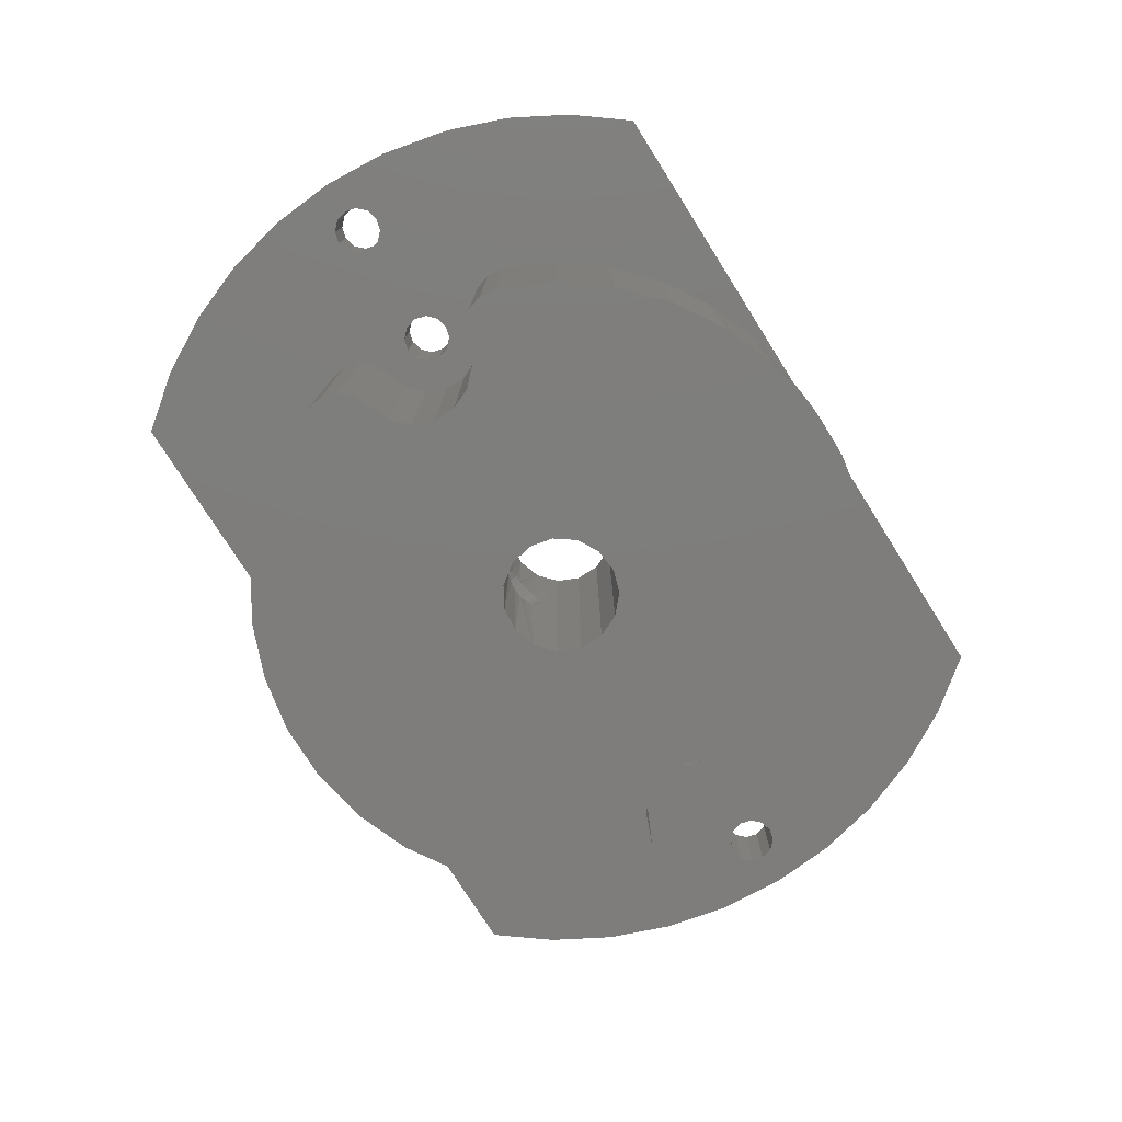
<metadata>
{"format":"stl","ext":"stl","renderer":"f3d","projection":"perspective","resolution":1024,"background":"white","views":[{"elev":-77.4,"azim":122.3,"up":"+Z"}]}
</metadata>
<code>
# stl→obj: 405 verts, 834 faces
v 14.9 -3.803 -3.98
v 14.05 -1.12 -3.98
v 14.68 -0.9525 -3.98
v 9.764 12.84 -3.98
v 7.24 14.42 -3.98
v 17.94 16.13 -3.98
v 23.79 3.62 -3.98
v 21.68 1.213 -3.98
v 23.03 7.036 -3.98
v 21.05 1.38 -3.98
v 11.95 10.82 -3.98
v 15.03 -5.492 -3.98
v 15.15 -4.633 -3.98
v 20.08 -13.1 -3.98
v 23.79 -3.36 -3.98
v 22.13 -0.495 -3.98
v 24.05 0.13 -3.98
v 22.3 0.13 -3.98
v 22.13 0.755 -3.98
v 20.43 1.213 -3.98
v 20.08 13.36 -3.98
v 21.79 10.31 -3.98
v 4.466 15.51 -3.98
v 1.539 16.06 -3.98
v 0.05 16.13 -3.98
v 19.97 -0.495 -3.98
v 15.13 -0.495 -3.98
v 19.8 0.13 -3.98
v 15.3 0.13 -3.98
v 19.97 0.755 -3.98
v 15.13 0.755 -3.98
v 14.68 1.213 -3.98
v 14.05 1.38 -3.98
v 23.03 -6.776 -3.98
v 21.05 -1.12 -3.98
v 21.68 -0.9525 -3.98
v 20.43 -0.9525 -3.98
v 21.79 -10.05 -3.98
v 14.9 4.063 -3.98
v 15.15 4.893 -3.98
v 15.03 5.752 -3.98
v 12.8 0.13 -3.98
v 11.11 0.7223 -3.98
v 12.97 0.755 -3.98
v 11.57 1.815 -3.98
v 13.43 1.213 -3.98
v 12.41 2.644 -3.98
v 13.51 3.082 -3.98
v 14.31 3.419 -3.98
v 13.73 8.431 -3.98
v 14.31 -3.159 -3.98
v 13.51 -2.822 -3.98
v 13.43 -0.9525 -3.98
v 12.41 -2.384 -3.98
v 12.97 -0.495 -3.98
v 11.57 -1.555 -3.98
v 11.11 -0.4623 -3.98
v 0.05 -15.87 -3.98
v 1.539 -15.8 -3.98
v 17.94 -15.87 -3.98
v 4.466 -15.25 -3.98
v 7.24 -14.16 -3.98
v 9.764 -12.58 -3.98
v 11.95 -10.56 -3.98
v 13.73 -8.171 -3.98
v -14.8 4.063 -3.98
v -13.95 1.38 -3.98
v -14.57 1.213 -3.98
v -22.93 7.036 -3.98
v -20.32 1.213 -3.98
v -20.95 1.38 -3.98
v -14.93 5.752 -3.98
v -15.05 4.893 -3.98
v -19.98 13.36 -3.98
v -23.69 3.62 -3.98
v -21.57 1.213 -3.98
v -22.03 0.755 -3.98
v -23.95 0.13 -3.98
v -22.2 0.13 -3.98
v -23.69 -3.36 -3.98
v -22.03 -0.495 -3.98
v -21.57 -0.9525 -3.98
v -22.93 -6.776 -3.98
v -20.95 -1.12 -3.98
v -21.69 -10.05 -3.98
v -19.98 -13.1 -3.98
v -20.32 -0.9525 -3.98
v -14.8 -3.803 -3.98
v -15.05 -4.633 -3.98
v -7.14 -14.16 -3.98
v -4.366 -15.25 -3.98
v -17.84 -15.87 -3.98
v -1.439 -15.8 -3.98
v -19.87 0.755 -3.98
v -15.03 0.755 -3.98
v -19.7 0.13 -3.98
v -15.2 0.13 -3.98
v -19.87 -0.495 -3.98
v -15.03 -0.495 -3.98
v -14.57 -0.9525 -3.98
v -13.95 -1.12 -3.98
v -14.21 3.419 -3.98
v -13.41 3.082 -3.98
v -13.32 1.213 -3.98
v -12.31 2.644 -3.98
v -12.87 0.755 -3.98
v -21.69 10.31 -3.98
v -11.47 1.815 -3.98
v -11.01 0.7223 -3.98
v -12.7 0.13 -3.98
v -11.01 -0.4623 -3.98
v -12.87 -0.495 -3.98
v -11.47 -1.555 -3.98
v -13.32 -0.9525 -3.98
v -12.31 -2.384 -3.98
v -13.41 -2.822 -3.98
v -14.21 -3.159 -3.98
v -14.93 -5.492 -3.98
v -13.63 -8.171 -3.98
v -11.85 -10.56 -3.98
v -9.664 -12.58 -3.98
v -1.439 16.06 -3.98
v -17.84 16.13 -3.98
v -4.366 15.51 -3.98
v -7.14 14.42 -3.98
v -9.664 12.84 -3.98
v -11.85 10.82 -3.98
v -13.63 8.431 -3.98
v -17.84 16.13 0.02
v -19.98 13.36 0.02
v -21.69 10.31 0.02
v -22.93 7.036 0.02
v -23.69 3.62 0.02
v -23.79 2.255 0.02
v -23.95 0.13 0.02
v -23.69 -3.36 0.02
v -22.93 -6.776 0.02
v -21.69 -10.05 0.02
v -19.98 -13.1 0.02
v -17.84 -15.87 0.02
v -7.825 -15.87 0.02
v 17.94 -15.87 0.02
v 20.08 -13.1 0.02
v 21.79 -10.05 0.02
v 23.03 -6.776 0.02
v 23.79 -3.36 0.02
v 24.05 0.13 0.02
v 23.89 2.255 0.02
v 23.79 3.62 0.02
v 23.03 7.036 0.02
v 21.79 10.31 0.02
v 20.08 13.36 0.02
v 17.94 16.13 0.02
v -7.825 16.13 0.02
v -2.377 1.893 0.02
v -1.975 2.255 0.02
v -7.825 2.255 0.02
v -0.2636 3.114 0.02
v -1.45 2.728 0.02
v 2.133 2.255 0.02
v 0.9771 2.983 0.02
v 2.057 2.359 0.02
v 22.13 0.755 0.02
v 22.3 0.13 0.02
v 21.05 -1.12 0.02
v 15.3 0.13 0.02
v 15.13 -0.495 0.02
v 14.68 -0.9525 0.02
v 14.05 -1.12 0.02
v 14.05 1.38 0.02
v 14.68 1.213 0.02
v 19.8 0.13 0.02
v 15.13 0.755 0.02
v 19.97 -0.495 0.02
v 20.43 -0.9525 0.02
v 22.13 -0.495 0.02
v 21.68 -0.9525 0.02
v 19.97 0.755 0.02
v 20.43 1.213 0.02
v 21.05 1.38 0.02
v 21.68 1.213 0.02
v 2.791 -1.09 0.02
v 12.97 -0.495 0.02
v 3.05 0.13 0.02
v 12.8 0.13 0.02
v 2.791 1.35 0.02
v 12.97 0.755 0.02
v 13.43 1.213 0.02
v 2.057 -2.099 0.02
v 13.43 -0.9525 0.02
v 0.9771 -2.723 0.02
v -0.2636 -2.854 0.02
v -1.45 -2.468 0.02
v -2.377 -1.633 0.02
v -2.884 -0.4937 0.02
v -2.884 0.7537 0.02
v -12.87 0.755 0.02
v -12.7 0.13 0.02
v -21.57 1.213 0.02
v -20.95 1.38 0.02
v -19.7 0.13 0.02
v -15.03 -0.495 0.02
v -19.87 0.755 0.02
v -15.2 0.13 0.02
v -20.32 1.213 0.02
v -15.03 0.755 0.02
v -14.57 1.213 0.02
v -13.95 1.38 0.02
v -13.32 1.213 0.02
v -12.87 -0.495 0.02
v -13.32 -0.9525 0.02
v -13.95 -1.12 0.02
v -22.03 -0.495 0.02
v -22.2 0.13 0.02
v -22.03 0.755 0.02
v -20.95 -1.12 0.02
v -21.57 -0.9525 0.02
v -20.32 -0.9525 0.02
v -19.87 -0.495 0.02
v -14.57 -0.9525 0.02
v 14.9 -3.803 -15.98
v 15.15 -4.633 -15.98
v 15.03 -5.492 -15.98
v 2.057 2.359 -15.98
v 11.95 10.82 -15.98
v 2.791 1.35 -15.98
v 13.73 8.431 -15.98
v 15.03 5.752 -15.98
v -14.8 -3.803 -15.98
v -14.21 -3.159 -15.98
v -13.41 -2.822 -15.98
v 0.9771 2.983 -15.98
v 7.24 14.42 -15.98
v 9.764 12.84 -15.98
v -0.2636 3.114 -15.98
v 1.539 16.06 -15.98
v 4.466 15.51 -15.98
v -1.45 2.728 -15.98
v -4.366 15.51 -15.98
v -1.439 16.06 -15.98
v -2.377 -1.633 -15.98
v -2.884 -0.4937 -15.98
v -12.31 -2.384 -15.98
v -13.63 8.431 -15.98
v -11.85 10.82 -15.98
v -2.377 1.893 -15.98
v -9.664 12.84 -15.98
v -7.14 14.42 -15.98
v -13.41 3.082 -15.98
v -14.21 3.419 -15.98
v -14.8 4.063 -15.98
v -2.884 0.7537 -15.98
v -12.31 2.644 -15.98
v -11.47 1.815 -15.98
v -14.93 5.752 -15.98
v -15.05 4.893 -15.98
v -11.47 -1.555 -15.98
v -11.01 -0.4623 -15.98
v -11.01 0.7223 -15.98
v -15.05 -4.633 -15.98
v -14.93 -5.492 -15.98
v -13.63 -8.171 -15.98
v -1.45 -2.468 -15.98
v -9.664 -12.58 -15.98
v -11.85 -10.56 -15.98
v -0.2636 -2.854 -15.98
v -4.366 -15.25 -15.98
v -7.14 -14.16 -15.98
v 0.9771 -2.723 -15.98
v 1.539 -15.8 -15.98
v -1.439 -15.8 -15.98
v 11.95 -10.56 -15.98
v 9.764 -12.58 -15.98
v 2.057 -2.099 -15.98
v 7.24 -14.16 -15.98
v 4.466 -15.25 -15.98
v 13.73 -8.171 -15.98
v 2.791 -1.09 -15.98
v 14.9 4.063 -15.98
v 14.31 3.419 -15.98
v 15.15 4.893 -15.98
v 13.51 3.082 -15.98
v 12.41 2.644 -15.98
v 11.57 1.815 -15.98
v 3.05 0.13 -15.98
v 11.11 0.7223 -15.98
v 11.11 -0.4623 -15.98
v 14.31 -3.159 -15.98
v 13.51 -2.822 -15.98
v 12.41 -2.384 -15.98
v 11.57 -1.555 -15.98
v 1.217 16.09 -11.31
v 1.465 16.07 -11.66
v 1.539 16.06 -11.77
v -0.775 16.11 -11.05
v -1.117 16.09 -11.31
v 0.875 16.11 -11.05
v 0.4767 16.12 -10.89
v 0.05 16.13 -10.83
v -0.3787 16.12 -10.89
v 1.539 16.06 -13.15
v 1.659 16.05 -12.84
v 1.7 16.04 -12.48
v 1.659 16.05 -12.12
v -1.365 16.07 -13.3
v -1.117 16.09 -13.65
v -0.775 16.11 -13.91
v 0.875 16.11 -13.91
v 1.217 16.09 -13.65
v 1.479 16.07 -13.3
v -0.3775 16.12 -14.07
v 0.05 16.13 -14.13
v 0.4773 16.12 -14.07
v -1.379 16.07 -11.65
v -1.439 16.06 -11.81
v -1.559 16.05 -12.12
v -1.6 16.04 -12.48
v -1.559 16.05 -12.84
v -1.439 16.06 -13.19
v -1.365 -15.81 -5.665
v -1.117 -15.83 -5.313
v 0.875 -15.85 -5.051
v 1.217 -15.83 -5.313
v -0.775 -15.85 -5.051
v -0.3767 -15.86 -4.886
v 0.05 -15.87 -4.83
v 0.4787 -15.86 -4.887
v -1.439 -15.8 -7.151
v -1.559 -15.79 -6.845
v -1.6 -15.78 -6.48
v -1.559 -15.79 -6.116
v -1.439 -15.8 -5.77
v 1.465 -15.81 -7.295
v 1.217 -15.83 -7.647
v 0.875 -15.85 -7.909
v -0.775 -15.85 -7.909
v -1.117 -15.83 -7.647
v -1.379 -15.81 -7.305
v 0.4775 -15.86 -8.074
v 0.05 -15.87 -8.13
v -0.3772 -15.86 -8.074
v 1.479 -15.81 -5.655
v 1.539 -15.8 -5.809
v 1.659 -15.79 -6.116
v 1.7 -15.78 -6.48
v 1.659 -15.79 -6.844
v 1.539 -15.8 -7.19
v 0.875 -2.754 -5.051
v 0.4827 -2.839 -4.888
v 1.479 -2.508 -7.305
v 1.642 -2.412 -6.912
v 1.7 -2.375 -6.48
v 1.643 -2.412 -6.049
v 1.479 -2.508 -5.655
v 1.217 -2.634 -5.313
v 0.9756 -2.719 -5.128
v 0.05 -2.87 -8.13
v 0.4803 -2.839 -8.073
v 0.875 -2.754 -7.909
v 0.9755 -2.719 -7.832
v 1.217 -2.634 -7.646
v -1.449 -2.467 -7.136
v -1.379 -2.508 -7.305
v -1.117 -2.634 -7.646
v -0.775 -2.754 -7.909
v -0.3808 -2.839 -8.073
v -0.2631 -2.847 -8.088
v -1.449 -2.467 -5.824
v -1.543 -2.412 -6.049
v -1.543 -2.412 -6.911
v -1.6 -2.375 -6.48
v -0.775 -2.754 -5.051
v -1.117 -2.634 -5.314
v -1.379 -2.508 -5.655
v 0.05 -2.87 -4.83
v -0.2631 -2.847 -4.872
v -0.38 -2.839 -4.887
v 0.48 3.099 -10.89
v 0.05 3.13 -10.83
v -1.449 2.727 -11.84
v -1.379 2.768 -11.65
v -1.117 2.894 -11.31
v -0.775 3.014 -11.05
v -0.2636 3.114 -10.86
v -1.6 2.635 -12.48
v -1.561 2.66 -12.13
v -1.561 2.66 -12.83
v -1.45 2.728 -13.17
v -1.362 2.772 -13.29
v -1.117 2.894 -13.65
v 0.875 3.014 -13.91
v 0.4808 3.099 -14.07
v 0.05 3.13 -14.13
v -0.2636 3.114 -14.1
v -0.775 3.014 -13.91
v 1.479 2.768 -11.65
v 1.643 2.672 -12.05
v 0.8685 3.008 -11.07
v 0.9771 2.983 -11.12
v 1.258 2.876 -11.36
v 1.7 2.635 -12.48
v 1.643 2.672 -12.91
v 1.479 2.768 -13.3
v 1.258 2.876 -13.6
v 0.9753 2.978 -13.83
f 1 2 3
f 4 5 6
f 7 8 9
f 9 8 10
f 4 6 11
f 12 13 14
f 15 16 17
f 17 16 18
f 17 18 7
f 7 18 19
f 7 19 8
f 20 21 10
f 10 21 22
f 10 22 9
f 5 23 6
f 6 23 24
f 6 24 25
f 13 1 14
f 14 1 3
f 14 3 26
f 26 3 27
f 26 27 28
f 28 27 29
f 28 29 30
f 30 29 31
f 30 31 20
f 20 31 32
f 20 32 33
f 34 35 15
f 15 35 36
f 15 36 16
f 26 37 14
f 14 37 35
f 14 35 38
f 38 35 34
f 39 40 20
f 20 40 41
f 42 43 44
f 44 43 45
f 44 45 46
f 46 45 47
f 46 47 33
f 33 47 48
f 33 48 20
f 20 48 49
f 20 49 39
f 6 21 11
f 11 21 20
f 11 20 50
f 50 20 41
f 1 51 2
f 2 51 52
f 2 52 53
f 53 52 54
f 53 54 55
f 55 54 56
f 55 56 42
f 42 56 57
f 42 57 43
f 58 59 60
f 60 59 61
f 60 61 62
f 62 63 60
f 60 63 64
f 60 64 14
f 14 64 65
f 14 65 12
f 66 67 68
f 69 70 71
f 72 73 74
f 69 71 75
f 71 76 75
f 75 76 77
f 75 77 78
f 78 77 79
f 78 79 80
f 79 81 80
f 80 81 82
f 80 82 83
f 83 82 84
f 83 84 85
f 85 84 86
f 87 88 89
f 90 91 92
f 92 91 93
f 92 93 58
f 94 95 96
f 96 95 97
f 96 97 98
f 98 97 99
f 98 99 87
f 87 99 100
f 87 100 101
f 66 102 67
f 67 102 103
f 67 103 104
f 104 103 105
f 104 105 106
f 73 66 74
f 74 66 68
f 74 68 107
f 107 68 95
f 107 95 69
f 69 95 94
f 69 94 70
f 105 108 106
f 106 108 109
f 106 109 110
f 110 109 111
f 110 111 112
f 112 111 113
f 112 113 114
f 114 113 115
f 114 115 101
f 101 115 116
f 101 116 87
f 87 116 117
f 87 117 88
f 89 118 87
f 87 118 119
f 87 119 120
f 84 87 86
f 86 87 120
f 86 120 92
f 92 120 121
f 92 121 90
f 25 122 123
f 123 122 124
f 123 124 125
f 125 126 123
f 123 126 127
f 123 127 74
f 74 127 128
f 74 128 72
f 129 123 74
f 129 74 130
f 130 74 107
f 130 107 131
f 131 107 69
f 131 69 132
f 132 69 75
f 132 75 133
f 133 75 134
f 134 75 78
f 134 78 135
f 135 78 80
f 135 80 136
f 136 80 83
f 136 83 137
f 137 83 85
f 137 85 138
f 138 85 86
f 138 86 139
f 139 86 92
f 139 92 140
f 140 92 141
f 141 92 58
f 141 58 142
f 142 58 60
f 142 60 14
f 142 14 143
f 143 14 38
f 143 38 144
f 144 38 34
f 144 34 145
f 145 34 15
f 145 15 146
f 146 15 17
f 146 17 147
f 147 17 148
f 148 17 7
f 148 7 149
f 149 7 9
f 149 9 150
f 150 9 22
f 150 22 151
f 151 22 21
f 151 21 152
f 152 21 6
f 152 6 153
f 153 6 154
f 154 6 25
f 154 25 129
f 129 25 123
f 155 156 157
f 153 154 158
f 157 156 154
f 154 156 159
f 154 159 158
f 148 149 160
f 160 149 150
f 158 161 153
f 153 161 162
f 153 162 152
f 152 162 160
f 152 160 151
f 151 160 150
f 148 163 147
f 147 163 164
f 147 164 146
f 165 166 167
f 168 169 142
f 142 169 141
f 170 171 172
f 172 171 173
f 172 173 174
f 174 173 166
f 174 166 175
f 175 166 165
f 164 176 146
f 146 176 177
f 146 177 145
f 177 165 145
f 145 165 167
f 145 167 144
f 144 167 168
f 144 168 143
f 143 168 142
f 172 178 170
f 170 178 179
f 170 179 160
f 160 179 180
f 160 180 148
f 148 180 181
f 148 181 163
f 182 183 184
f 184 183 185
f 184 185 186
f 186 185 187
f 186 187 160
f 160 187 188
f 160 188 170
f 182 189 183
f 183 189 141
f 183 141 190
f 190 141 169
f 189 191 141
f 141 191 192
f 141 192 193
f 194 195 157
f 157 195 196
f 157 196 155
f 197 198 157
f 157 198 141
f 157 141 194
f 194 141 193
f 134 199 200
f 201 202 203
f 203 202 204
f 203 204 205
f 205 204 200
f 200 204 206
f 200 206 134
f 206 207 134
f 134 207 208
f 134 208 157
f 157 208 209
f 157 209 197
f 198 210 141
f 141 210 211
f 141 211 212
f 139 140 141
f 136 213 135
f 135 213 214
f 135 214 134
f 134 214 215
f 134 215 199
f 137 216 136
f 136 216 217
f 136 217 213
f 137 138 216
f 216 138 139
f 216 139 218
f 218 139 141
f 218 141 219
f 219 141 212
f 219 212 201
f 201 212 220
f 201 220 202
f 154 129 157
f 157 129 130
f 157 130 131
f 131 132 157
f 157 132 133
f 157 133 134
f 221 222 223
f 224 225 226
f 226 225 227
f 226 227 228
f 229 230 231
f 232 233 224
f 224 233 234
f 224 234 225
f 235 236 232
f 232 236 237
f 232 237 233
f 238 239 235
f 235 239 240
f 235 240 236
f 241 231 242
f 242 231 243
f 244 245 246
f 246 245 247
f 246 247 238
f 238 247 248
f 238 248 239
f 249 250 251
f 249 252 253
f 253 252 254
f 246 252 244
f 244 252 249
f 244 249 255
f 255 249 251
f 255 251 256
f 243 257 242
f 242 257 258
f 242 258 252
f 252 258 259
f 252 259 254
f 260 229 261
f 261 229 231
f 261 231 262
f 262 231 241
f 263 264 241
f 241 264 265
f 241 265 262
f 266 267 263
f 263 267 268
f 263 268 264
f 269 270 266
f 266 270 271
f 266 271 267
f 272 273 274
f 274 273 275
f 274 275 269
f 269 275 276
f 269 276 270
f 272 274 277
f 277 274 278
f 277 278 223
f 279 280 281
f 281 280 282
f 281 282 228
f 228 282 283
f 228 283 226
f 226 283 284
f 226 284 285
f 285 284 286
f 285 286 278
f 278 286 287
f 288 221 289
f 289 221 223
f 289 223 290
f 290 223 278
f 290 278 291
f 291 278 287
f 103 249 105
f 105 249 253
f 105 253 108
f 108 253 254
f 108 254 109
f 109 254 259
f 109 259 111
f 111 259 258
f 111 258 113
f 113 258 257
f 113 257 115
f 115 257 243
f 115 243 116
f 116 243 231
f 292 24 293
f 293 24 294
f 295 296 122
f 292 297 24
f 24 297 298
f 24 298 25
f 25 298 299
f 25 299 122
f 122 299 300
f 122 300 295
f 236 301 237
f 237 301 302
f 237 302 303
f 294 24 304
f 304 24 23
f 304 23 303
f 305 306 240
f 240 306 307
f 308 309 236
f 236 309 310
f 236 310 301
f 307 311 240
f 240 311 312
f 240 312 236
f 236 312 313
f 236 313 308
f 296 314 122
f 122 314 315
f 122 315 124
f 124 315 316
f 316 317 239
f 239 317 318
f 239 318 240
f 240 318 319
f 240 319 305
f 303 23 237
f 237 23 5
f 237 5 233
f 233 5 4
f 233 4 234
f 234 4 11
f 234 11 225
f 225 11 50
f 225 50 227
f 227 50 41
f 227 41 228
f 316 239 124
f 124 239 248
f 124 248 125
f 125 248 247
f 125 247 126
f 126 247 245
f 126 245 127
f 127 245 244
f 127 244 128
f 128 244 255
f 128 255 72
f 52 289 54
f 54 289 290
f 54 290 56
f 56 290 291
f 56 291 57
f 57 291 287
f 57 287 43
f 43 287 286
f 43 286 45
f 45 286 284
f 45 284 47
f 47 284 283
f 47 283 48
f 48 283 282
f 320 321 93
f 322 323 59
f 321 324 93
f 93 324 325
f 93 325 58
f 58 325 326
f 58 326 59
f 59 326 327
f 59 327 322
f 271 328 267
f 267 328 329
f 329 330 91
f 91 330 331
f 91 331 93
f 93 331 332
f 93 332 320
f 333 334 270
f 270 334 335
f 336 337 271
f 271 337 338
f 271 338 328
f 335 339 270
f 270 339 340
f 270 340 271
f 271 340 341
f 271 341 336
f 323 342 59
f 59 342 343
f 59 343 61
f 61 343 344
f 344 345 61
f 61 345 346
f 61 346 347
f 329 91 267
f 267 91 90
f 267 90 268
f 268 90 121
f 268 121 264
f 264 121 120
f 264 120 265
f 265 120 119
f 265 119 262
f 262 119 118
f 262 118 261
f 333 270 347
f 347 270 276
f 347 276 61
f 61 276 275
f 61 275 62
f 62 275 273
f 62 273 63
f 63 273 272
f 63 272 64
f 64 272 277
f 64 277 65
f 65 277 223
f 65 223 12
f 166 29 167
f 167 29 27
f 167 27 168
f 168 27 3
f 168 3 169
f 169 3 2
f 169 2 190
f 190 2 53
f 190 53 183
f 183 53 55
f 183 55 185
f 185 55 42
f 185 42 187
f 187 42 44
f 187 44 188
f 188 44 46
f 188 46 170
f 170 46 33
f 170 33 171
f 171 33 32
f 171 32 173
f 173 32 31
f 173 31 166
f 166 31 29
f 198 110 210
f 210 110 112
f 210 112 211
f 211 112 114
f 211 114 212
f 212 114 101
f 212 101 220
f 220 101 100
f 220 100 202
f 202 100 99
f 202 99 204
f 204 99 97
f 204 97 206
f 206 97 95
f 206 95 207
f 207 95 68
f 207 68 208
f 208 68 67
f 208 67 209
f 209 67 104
f 209 104 197
f 197 104 106
f 197 106 198
f 198 106 110
f 201 96 219
f 219 96 98
f 219 98 218
f 218 98 87
f 218 87 216
f 216 87 84
f 216 84 217
f 217 84 82
f 217 82 213
f 213 82 81
f 213 81 214
f 214 81 79
f 214 79 215
f 215 79 77
f 215 77 199
f 199 77 76
f 199 76 200
f 200 76 71
f 200 71 205
f 205 71 70
f 205 70 203
f 203 70 94
f 203 94 201
f 201 94 96
f 164 18 176
f 176 18 16
f 176 16 177
f 177 16 36
f 177 36 165
f 165 36 35
f 165 35 175
f 175 35 37
f 175 37 174
f 174 37 26
f 174 26 172
f 172 26 28
f 172 28 178
f 178 28 30
f 178 30 179
f 179 30 20
f 179 20 180
f 180 20 10
f 180 10 181
f 181 10 8
f 181 8 163
f 163 8 19
f 163 19 164
f 164 19 18
f 348 349 191
f 191 349 192
f 350 351 274
f 189 352 353
f 353 354 189
f 189 354 355
f 189 355 191
f 191 355 356
f 191 356 348
f 266 357 269
f 269 357 358
f 358 359 269
f 269 359 360
f 269 360 274
f 274 360 361
f 274 361 350
f 362 363 263
f 263 363 364
f 364 365 263
f 263 365 366
f 263 366 266
f 266 366 367
f 266 367 357
f 193 368 194
f 194 368 369
f 362 263 370
f 370 263 241
f 370 241 371
f 372 373 193
f 193 373 374
f 193 374 368
f 349 375 192
f 192 375 376
f 192 376 193
f 193 376 377
f 193 377 372
f 378 161 379
f 379 161 158
f 159 380 381
f 381 382 159
f 159 382 383
f 159 383 158
f 158 383 384
f 158 384 379
f 385 386 155
f 380 159 386
f 386 159 156
f 386 156 155
f 387 246 388
f 388 246 238
f 388 238 389
f 389 238 390
f 232 391 392
f 232 392 235
f 392 393 235
f 235 393 394
f 235 394 238
f 238 394 395
f 238 395 390
f 396 397 162
f 378 398 161
f 161 398 399
f 161 399 162
f 162 399 400
f 162 400 396
f 224 401 402
f 402 403 224
f 224 403 404
f 224 404 232
f 232 404 405
f 232 405 391
f 369 371 194
f 194 371 241
f 194 241 195
f 195 241 242
f 195 242 196
f 196 242 252
f 196 252 155
f 155 252 246
f 155 246 385
f 385 246 387
f 397 401 162
f 162 401 224
f 162 224 160
f 160 224 226
f 351 352 274
f 274 352 189
f 274 189 278
f 278 189 182
f 278 182 285
f 285 182 184
f 285 184 226
f 226 184 186
f 226 186 160
f 366 365 336
f 324 376 325
f 325 376 375
f 325 375 326
f 330 369 331
f 331 369 368
f 331 368 332
f 332 368 374
f 332 374 320
f 320 374 373
f 320 373 321
f 321 373 372
f 321 372 324
f 324 372 377
f 324 377 376
f 336 365 337
f 337 365 364
f 337 364 338
f 338 364 363
f 338 363 328
f 328 363 362
f 328 362 329
f 329 362 370
f 329 370 330
f 330 370 371
f 330 371 369
f 366 336 367
f 367 336 341
f 367 341 357
f 350 361 333
f 333 361 360
f 333 360 334
f 334 360 359
f 334 359 335
f 335 359 358
f 335 358 339
f 339 358 357
f 339 357 340
f 340 357 341
f 333 347 350
f 350 347 346
f 350 346 351
f 351 346 345
f 351 345 352
f 352 345 353
f 353 345 344
f 353 344 354
f 354 344 343
f 354 343 342
f 326 375 327
f 327 375 349
f 327 349 322
f 322 349 348
f 322 348 323
f 323 348 356
f 323 356 342
f 342 356 355
f 342 355 354
f 404 403 310
f 396 400 293
f 293 400 399
f 293 399 292
f 292 399 398
f 292 398 297
f 297 398 378
f 297 378 298
f 298 378 379
f 298 379 299
f 293 294 396
f 396 294 304
f 396 304 397
f 397 304 303
f 397 303 401
f 401 303 402
f 402 303 302
f 402 302 403
f 403 302 301
f 403 301 310
f 404 310 405
f 405 310 309
f 405 309 391
f 391 309 308
f 391 308 392
f 392 308 313
f 392 313 393
f 313 312 393
f 393 312 311
f 393 311 394
f 394 311 307
f 394 307 395
f 395 307 306
f 395 306 390
f 390 306 305
f 390 305 389
f 389 305 319
f 389 319 388
f 388 319 318
f 388 318 387
f 387 318 317
f 299 379 300
f 300 379 384
f 300 384 295
f 295 384 383
f 295 383 296
f 296 383 382
f 296 382 314
f 314 382 381
f 314 381 315
f 315 381 380
f 315 380 316
f 316 380 386
f 316 386 317
f 317 386 385
f 317 385 387
f 289 52 51
f 289 51 288
f 288 51 1
f 288 1 221
f 221 1 13
f 221 13 222
f 222 13 12
f 222 12 223
f 228 41 40
f 228 40 281
f 281 40 39
f 281 39 279
f 279 39 49
f 279 49 280
f 280 49 48
f 280 48 282
f 261 118 89
f 261 89 260
f 260 89 88
f 260 88 229
f 229 88 117
f 229 117 230
f 230 117 116
f 230 116 231
f 249 103 102
f 249 102 250
f 250 102 66
f 250 66 251
f 251 66 73
f 251 73 256
f 256 73 72
f 256 72 255

</code>
